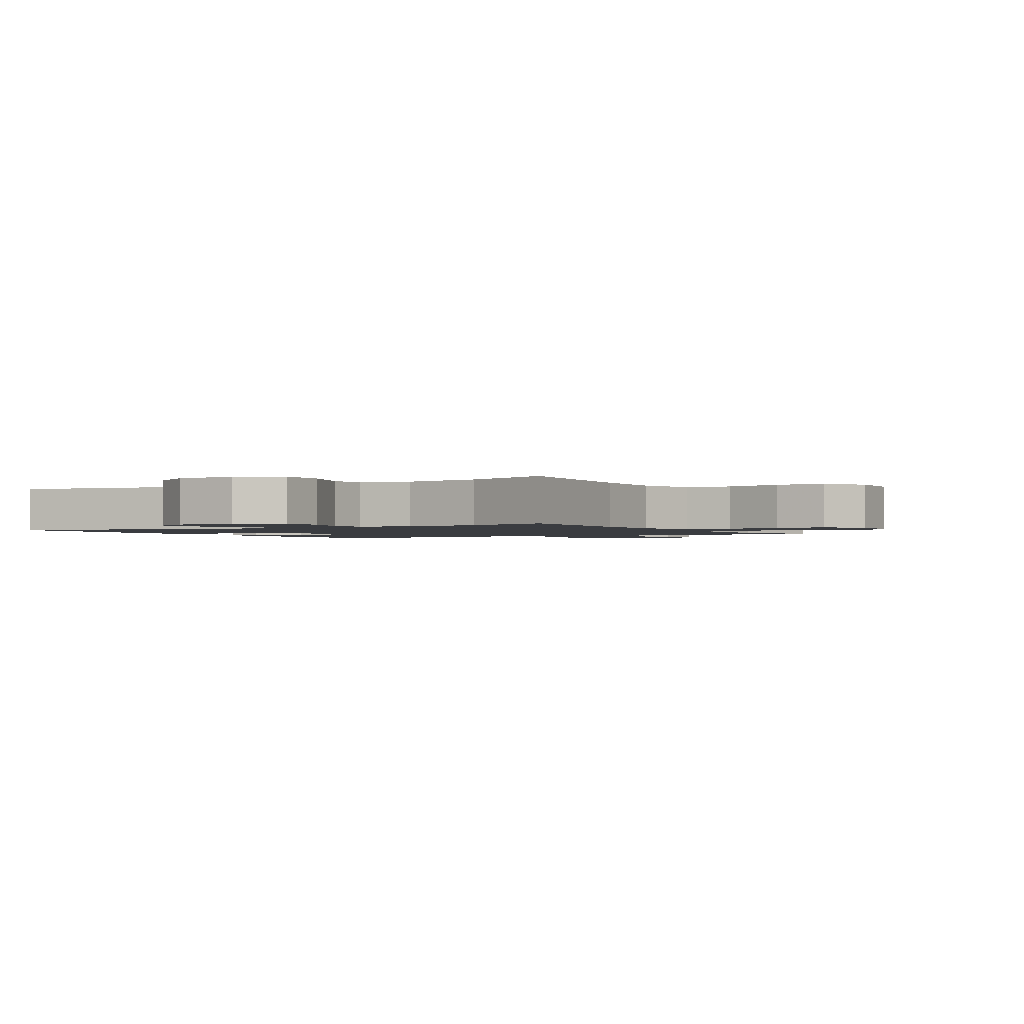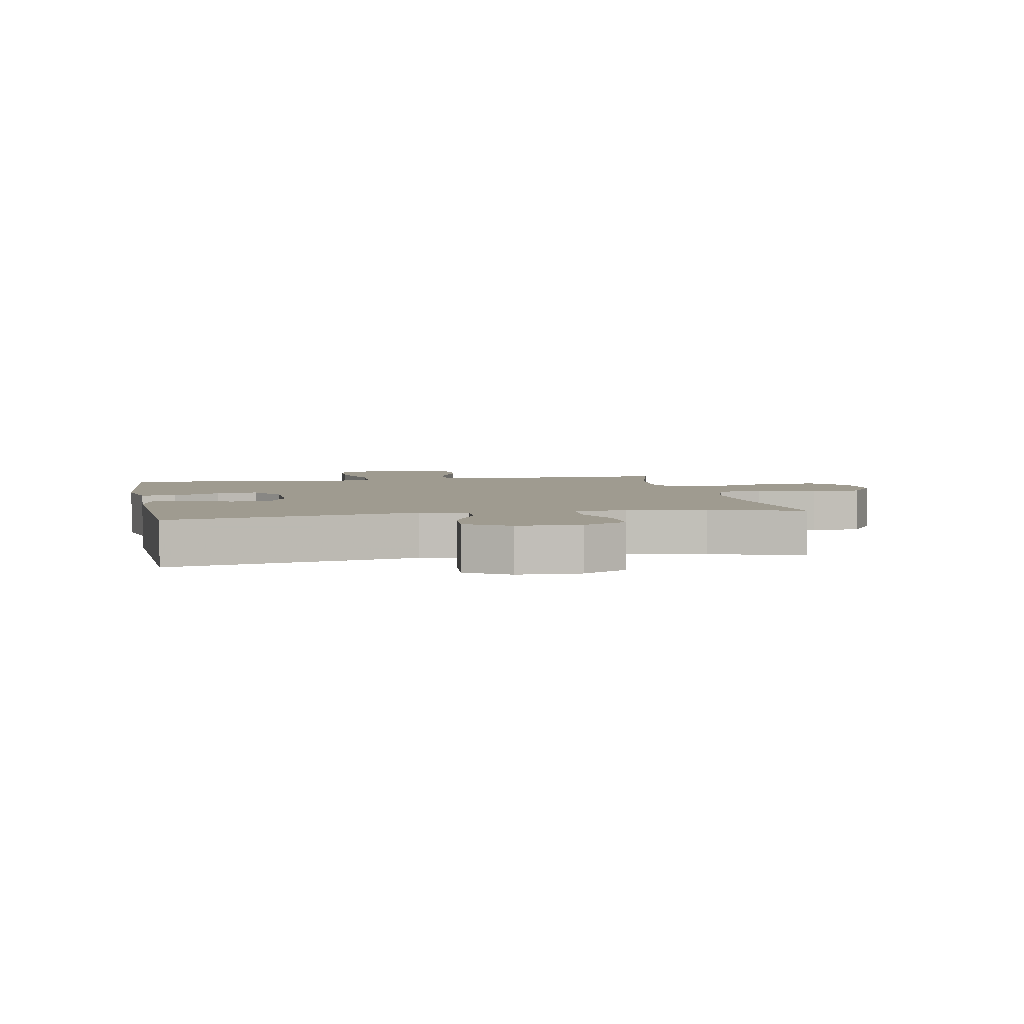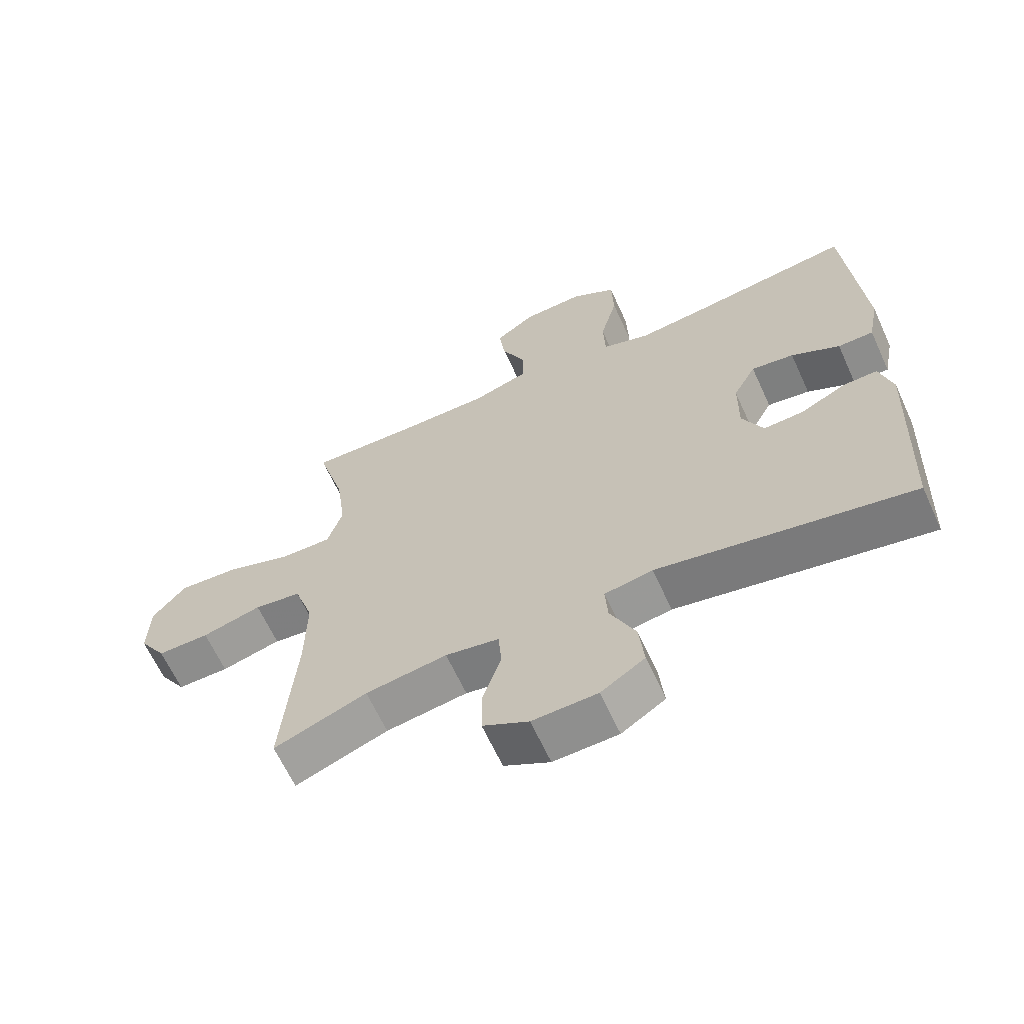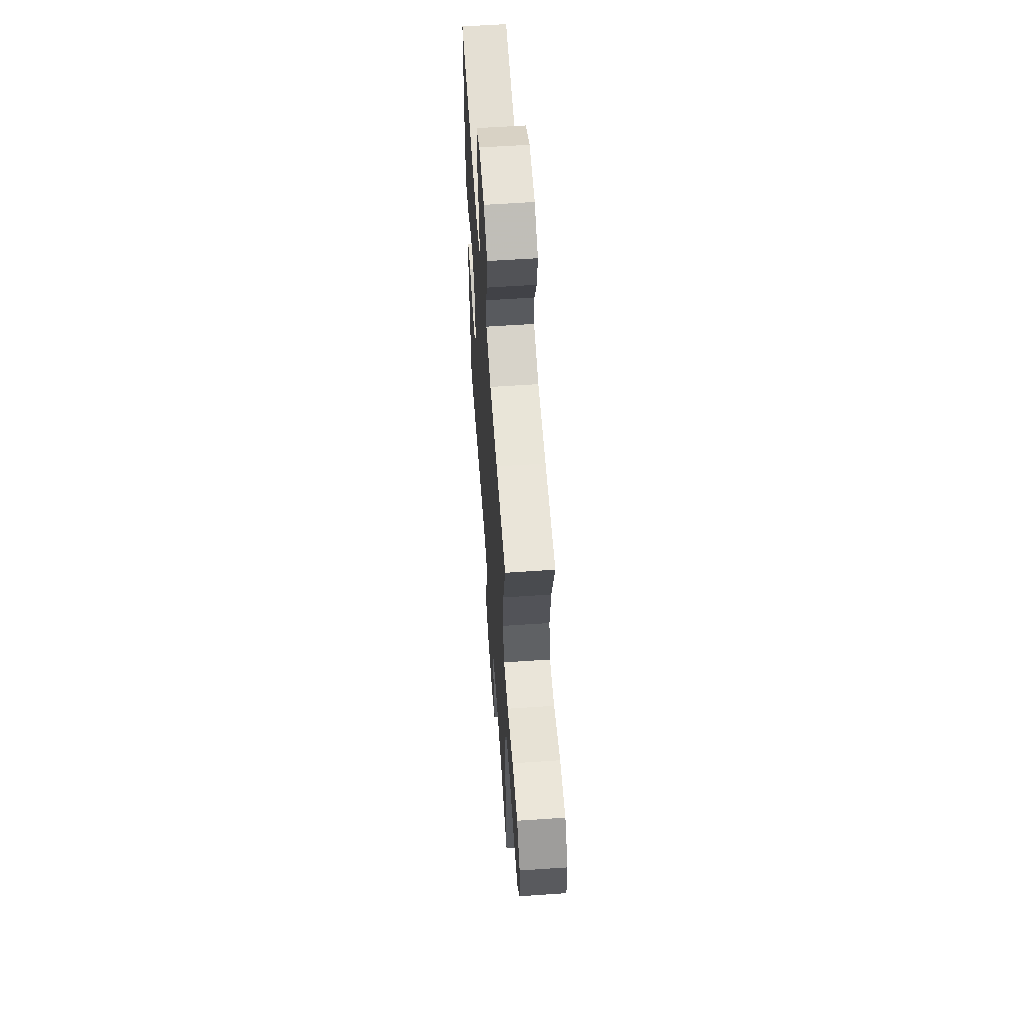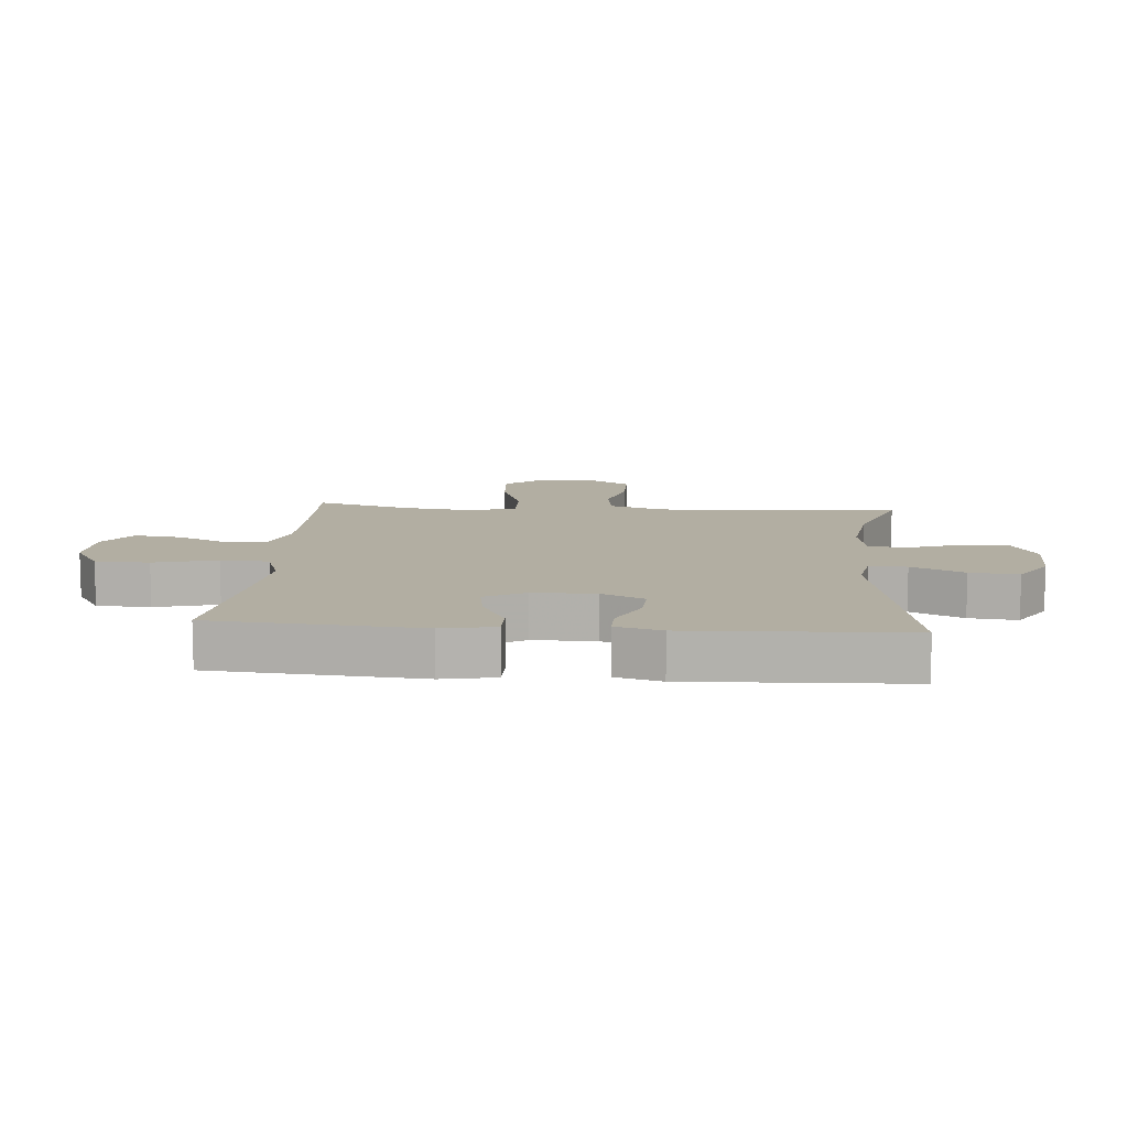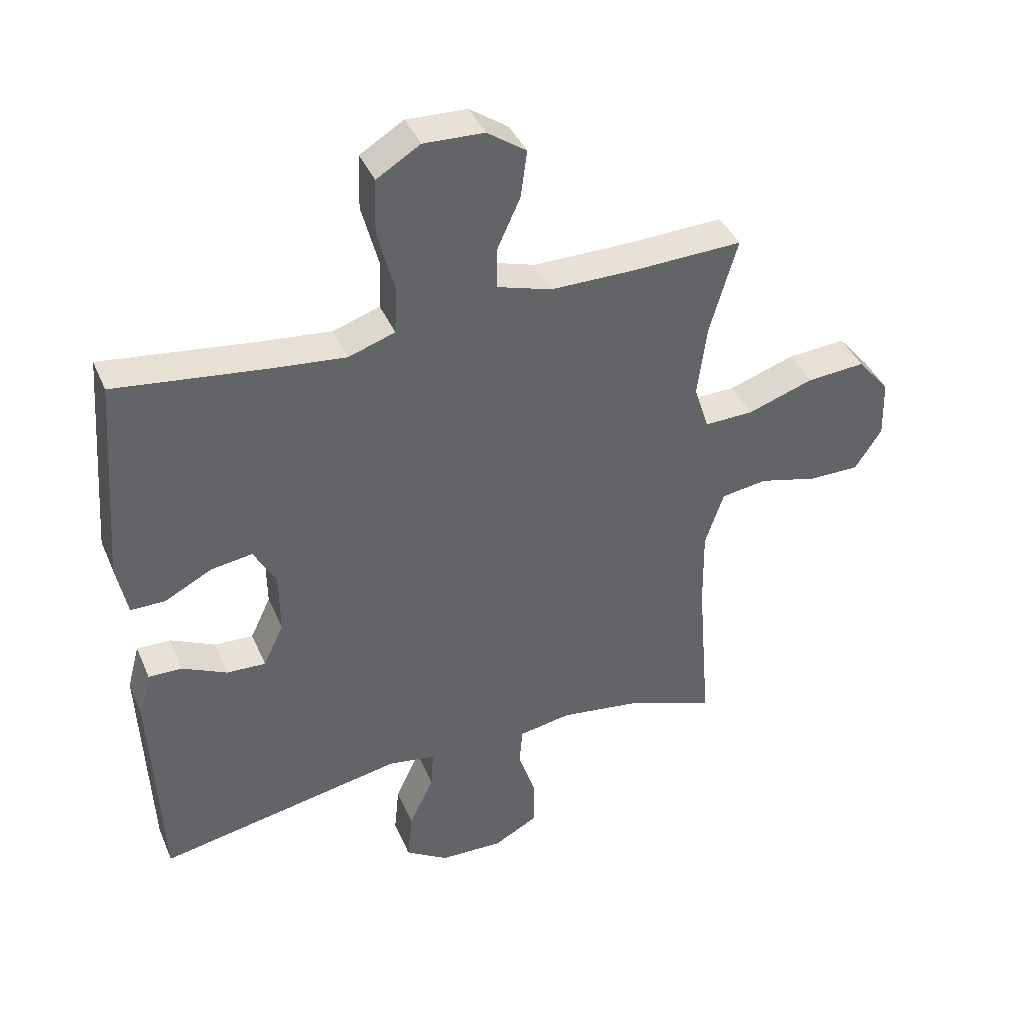
<metadata>
{"format":"obj","ext":"obj","renderer":"f3d","projection":"perspective","resolution":1024,"background":"white","views":[{"elev":-1.6,"azim":-149.7,"up":"+Y"},{"elev":4.1,"azim":168.9,"up":"+Y"},{"elev":-64.4,"azim":24.6,"up":"+Z"},{"elev":59.7,"azim":-94.0,"up":"+Z"},{"elev":10.7,"azim":94.6,"up":"+Y"},{"elev":40.4,"azim":158.2,"up":"+Z"}]}
</metadata>
<code>
v -0.5 0.07 0.5
v -0.323 0.07 0.494
v -0.187 0.07 0.494
v -0.099 0.07 0.521
v -0.098 0.07 0.586
v -0.136 0.07 0.67
v -0.146 0.07 0.746
v -0.083 0.07 0.79
v 0.014 0.07 0.794
v 0.084 0.07 0.751
v 0.087 0.07 0.663
v 0.06 0.07 0.56
v 0.063 0.07 0.482
v 0.138 0.07 0.457
v 0.254 0.07 0.469
v 0.5 0.07 0.5
v 0.526 0.07 0.163
v 0.509 0.07 0.076
v 0.453 0.07 0.076
v 0.377 0.07 0.116
v 0.31 0.07 0.126
v 0.274 0.07 0.06
v 0.273 0.07 -0.041
v 0.306 0.07 -0.111
v 0.369 0.07 -0.108
v 0.441 0.07 -0.073
v 0.495 0.07 -0.072
v 0.515 0.07 -0.147
v 0.5 0.07 -0.5
v 0.101 0.07 -0.423
v 0.025 0.07 -0.436
v 0.029 0.07 -0.497
v 0.069 0.07 -0.583
v 0.077 0.07 -0.662
v 0.008 0.07 -0.706
v -0.094 0.07 -0.709
v -0.166 0.07 -0.67
v -0.166 0.07 -0.593
v -0.137 0.07 -0.506
v -0.142 0.07 -0.443
v -0.226 0.07 -0.428
v -0.354 0.07 -0.446
v -0.5 0.07 -0.5
v -0.478 0.07 -0.234
v -0.476 0.07 -0.102
v -0.506 0.07 -0.012
v -0.58 0.07 -0.001
v -0.674 0.07 -0.025
v -0.756 0.07 -0.025
v -0.799 0.07 0.042
v -0.796 0.07 0.137
v -0.744 0.07 0.199
v -0.65 0.07 0.192
v -0.544 0.07 0.156
v -0.465 0.07 0.154
v -0.441 0.07 0.228
v -0.456 0.07 0.346
v -0.5 0 0.5
v -0.323 0 0.494
v -0.187 0 0.494
v -0.099 0 0.521
v -0.098 0 0.586
v -0.136 0 0.67
v -0.146 0 0.746
v -0.083 0 0.79
v 0.014 0 0.794
v 0.084 0 0.751
v 0.087 0 0.663
v 0.06 0 0.56
v 0.063 0 0.482
v 0.138 0 0.457
v 0.254 0 0.469
v 0.5 0 0.5
v 0.526 0 0.163
v 0.509 0 0.076
v 0.453 0 0.076
v 0.377 0 0.116
v 0.31 0 0.126
v 0.274 0 0.06
v 0.273 0 -0.041
v 0.306 0 -0.111
v 0.369 0 -0.108
v 0.441 0 -0.073
v 0.495 0 -0.072
v 0.515 0 -0.147
v 0.5 0 -0.5
v 0.101 0 -0.423
v 0.025 0 -0.436
v 0.029 0 -0.497
v 0.069 0 -0.583
v 0.077 0 -0.662
v 0.008 0 -0.706
v -0.094 0 -0.709
v -0.166 0 -0.67
v -0.166 0 -0.593
v -0.137 0 -0.506
v -0.142 0 -0.443
v -0.226 0 -0.428
v -0.354 0 -0.446
v -0.5 0 -0.5
v -0.478 0 -0.234
v -0.476 0 -0.102
v -0.506 0 -0.012
v -0.58 0 -0.001
v -0.674 0 -0.025
v -0.756 0 -0.025
v -0.799 0 0.042
v -0.796 0 0.137
v -0.744 0 0.199
v -0.65 0 0.192
v -0.544 0 0.156
v -0.465 0 0.154
v -0.441 0 0.228
v -0.456 0 0.346
f 52 53 54
f 51 52 54
f 50 51 54
f 49 50 54
f 48 49 54
f 47 48 54
f 46 47 54 55
f 45 46 55 56
f 42 43 44
f 44 45 56
f 42 44 56
f 41 42 56
f 37 38 39
f 36 37 39
f 35 36 39
f 34 35 39
f 33 34 39
f 32 33 39
f 31 32 39 40
f 41 56 57
f 40 41 57
f 31 40 57
f 30 31 57
f 28 29 30
f 27 28 30
f 26 27 30
f 25 26 30
f 18 19 20
f 17 18 20
f 16 17 20
f 15 16 20
f 14 15 20 21
f 13 14 21 22
f 10 11 12
f 9 10 12
f 8 9 12
f 7 8 12
f 6 7 12
f 5 6 12
f 4 5 12 13
f 13 22 23
f 4 13 23
f 3 4 23
f 57 1 2
f 3 23 24
f 2 3 24
f 57 2 24
f 30 57 24
f 24 25 30
f 111 110 109
f 111 109 108
f 111 108 107
f 111 107 106
f 111 106 105
f 111 105 104
f 112 111 104 103
f 113 112 103 102
f 101 100 99
f 113 102 101
f 113 101 99
f 113 99 98
f 96 95 94
f 96 94 93
f 96 93 92
f 96 92 91
f 96 91 90
f 96 90 89
f 97 96 89 88
f 114 113 98
f 114 98 97
f 114 97 88
f 114 88 87
f 87 86 85
f 87 85 84
f 87 84 83
f 87 83 82
f 77 76 75
f 77 75 74
f 77 74 73
f 77 73 72
f 78 77 72 71
f 79 78 71 70
f 69 68 67
f 69 67 66
f 69 66 65
f 69 65 64
f 69 64 63
f 69 63 62
f 70 69 62 61
f 80 79 70
f 80 70 61
f 80 61 60
f 59 58 114
f 81 80 60
f 81 60 59
f 81 59 114
f 81 114 87
f 87 82 81
f 1 58 59 2
f 2 59 60 3
f 3 60 61 4
f 4 61 62 5
f 5 62 63 6
f 6 63 64 7
f 7 64 65 8
f 8 65 66 9
f 9 66 67 10
f 10 67 68 11
f 11 68 69 12
f 12 69 70 13
f 13 70 71 14
f 14 71 72 15
f 15 72 73 16
f 16 73 74 17
f 17 74 75 18
f 18 75 76 19
f 19 76 77 20
f 20 77 78 21
f 21 78 79 22
f 22 79 80 23
f 23 80 81 24
f 24 81 82 25
f 25 82 83 26
f 26 83 84 27
f 27 84 85 28
f 28 85 86 29
f 29 86 87 30
f 30 87 88 31
f 31 88 89 32
f 32 89 90 33
f 33 90 91 34
f 34 91 92 35
f 35 92 93 36
f 36 93 94 37
f 37 94 95 38
f 38 95 96 39
f 39 96 97 40
f 40 97 98 41
f 41 98 99 42
f 42 99 100 43
f 43 100 101 44
f 44 101 102 45
f 45 102 103 46
f 46 103 104 47
f 47 104 105 48
f 48 105 106 49
f 49 106 107 50
f 50 107 108 51
f 51 108 109 52
f 52 109 110 53
f 53 110 111 54
f 54 111 112 55
f 55 112 113 56
f 56 113 114 57
f 57 114 58 1

</code>
